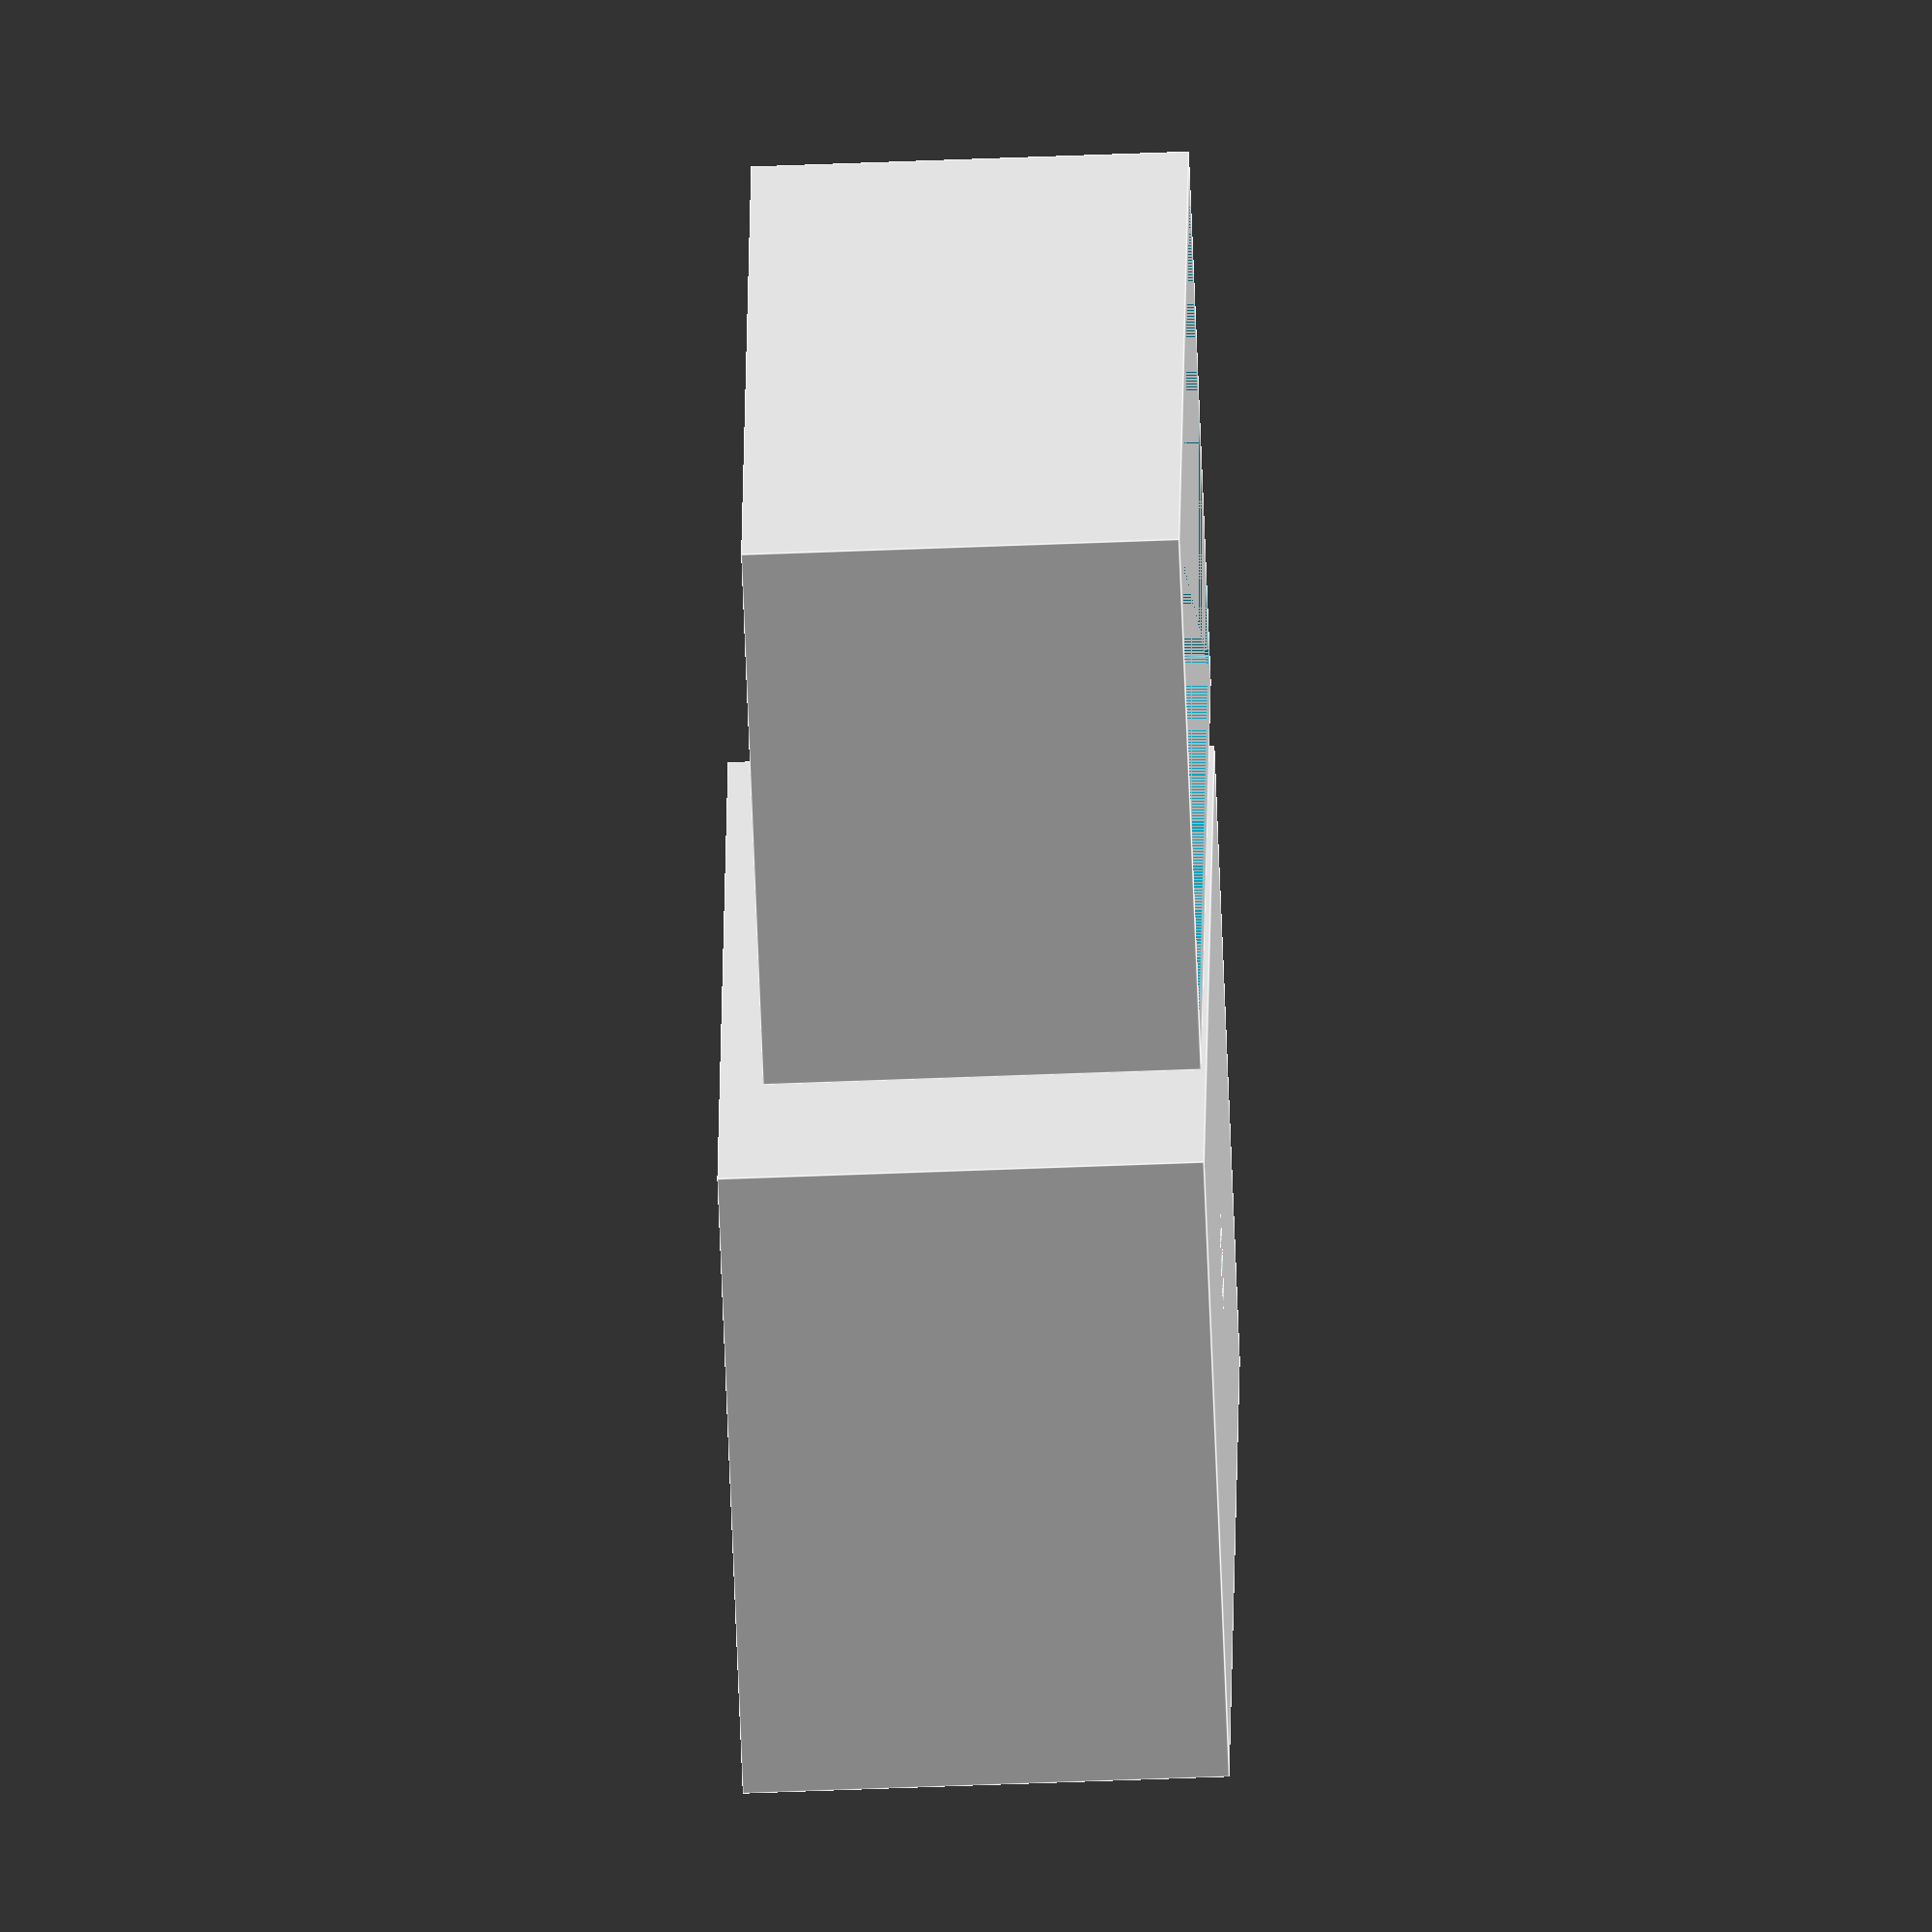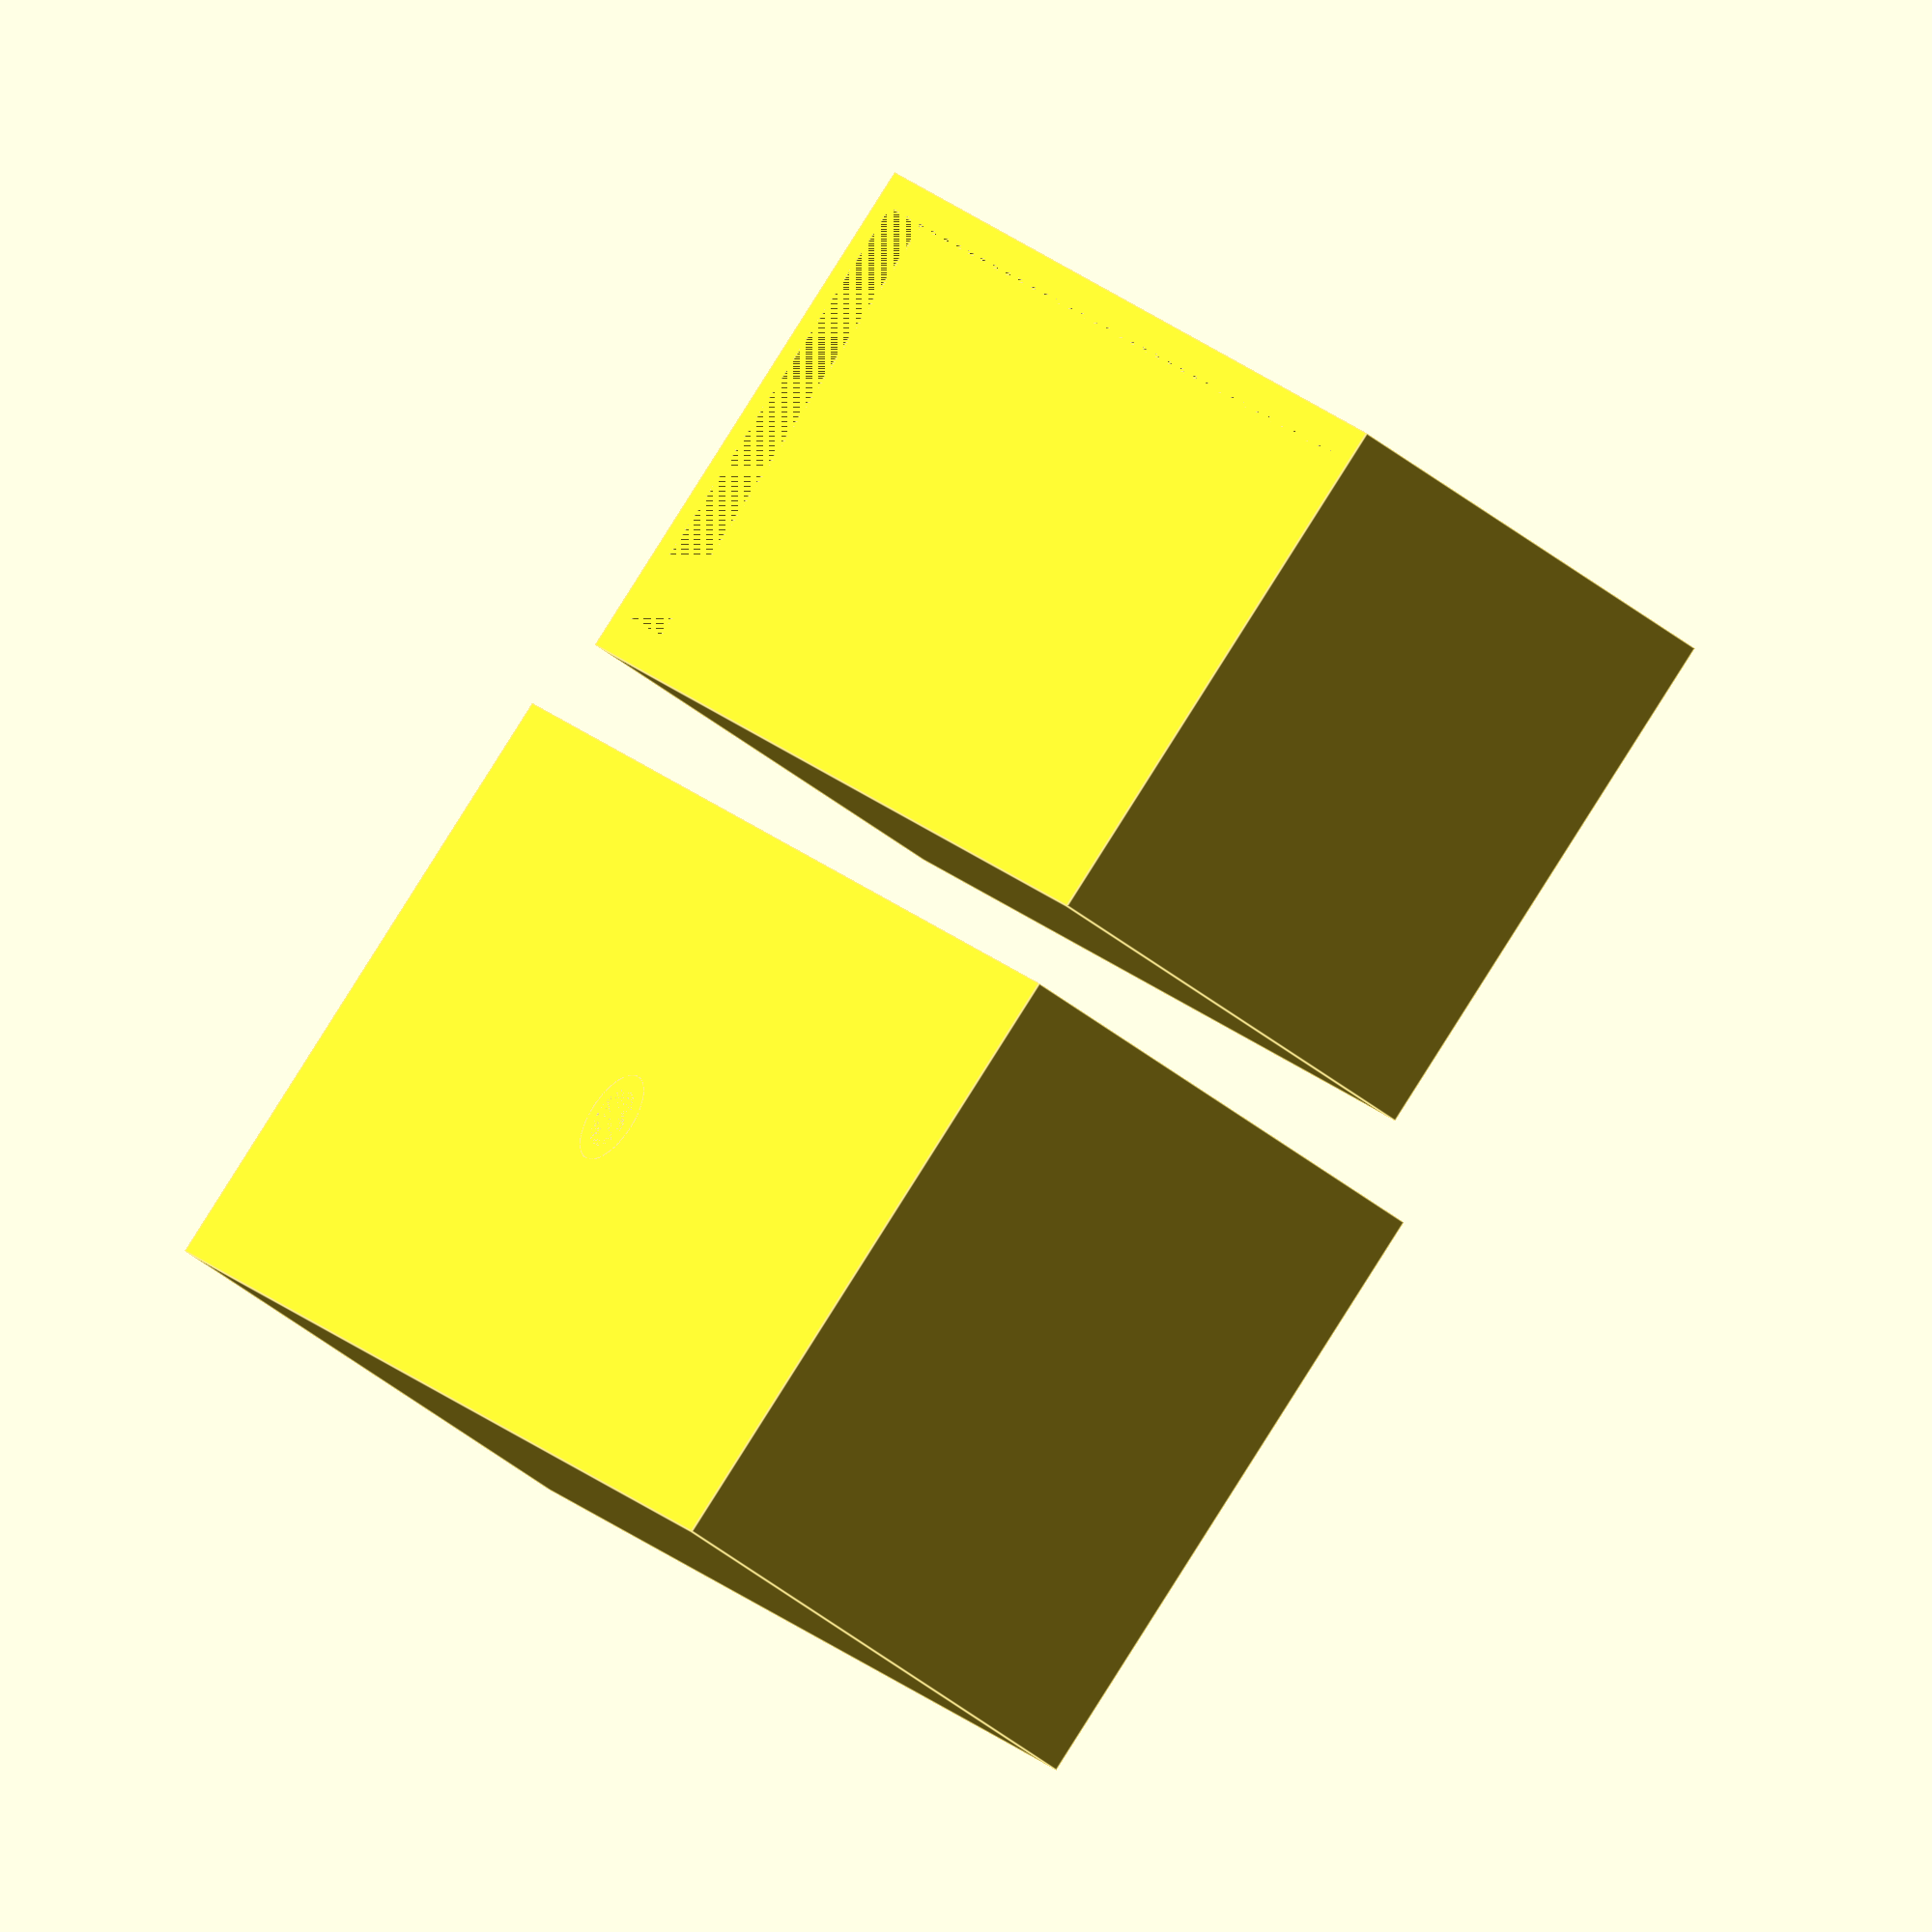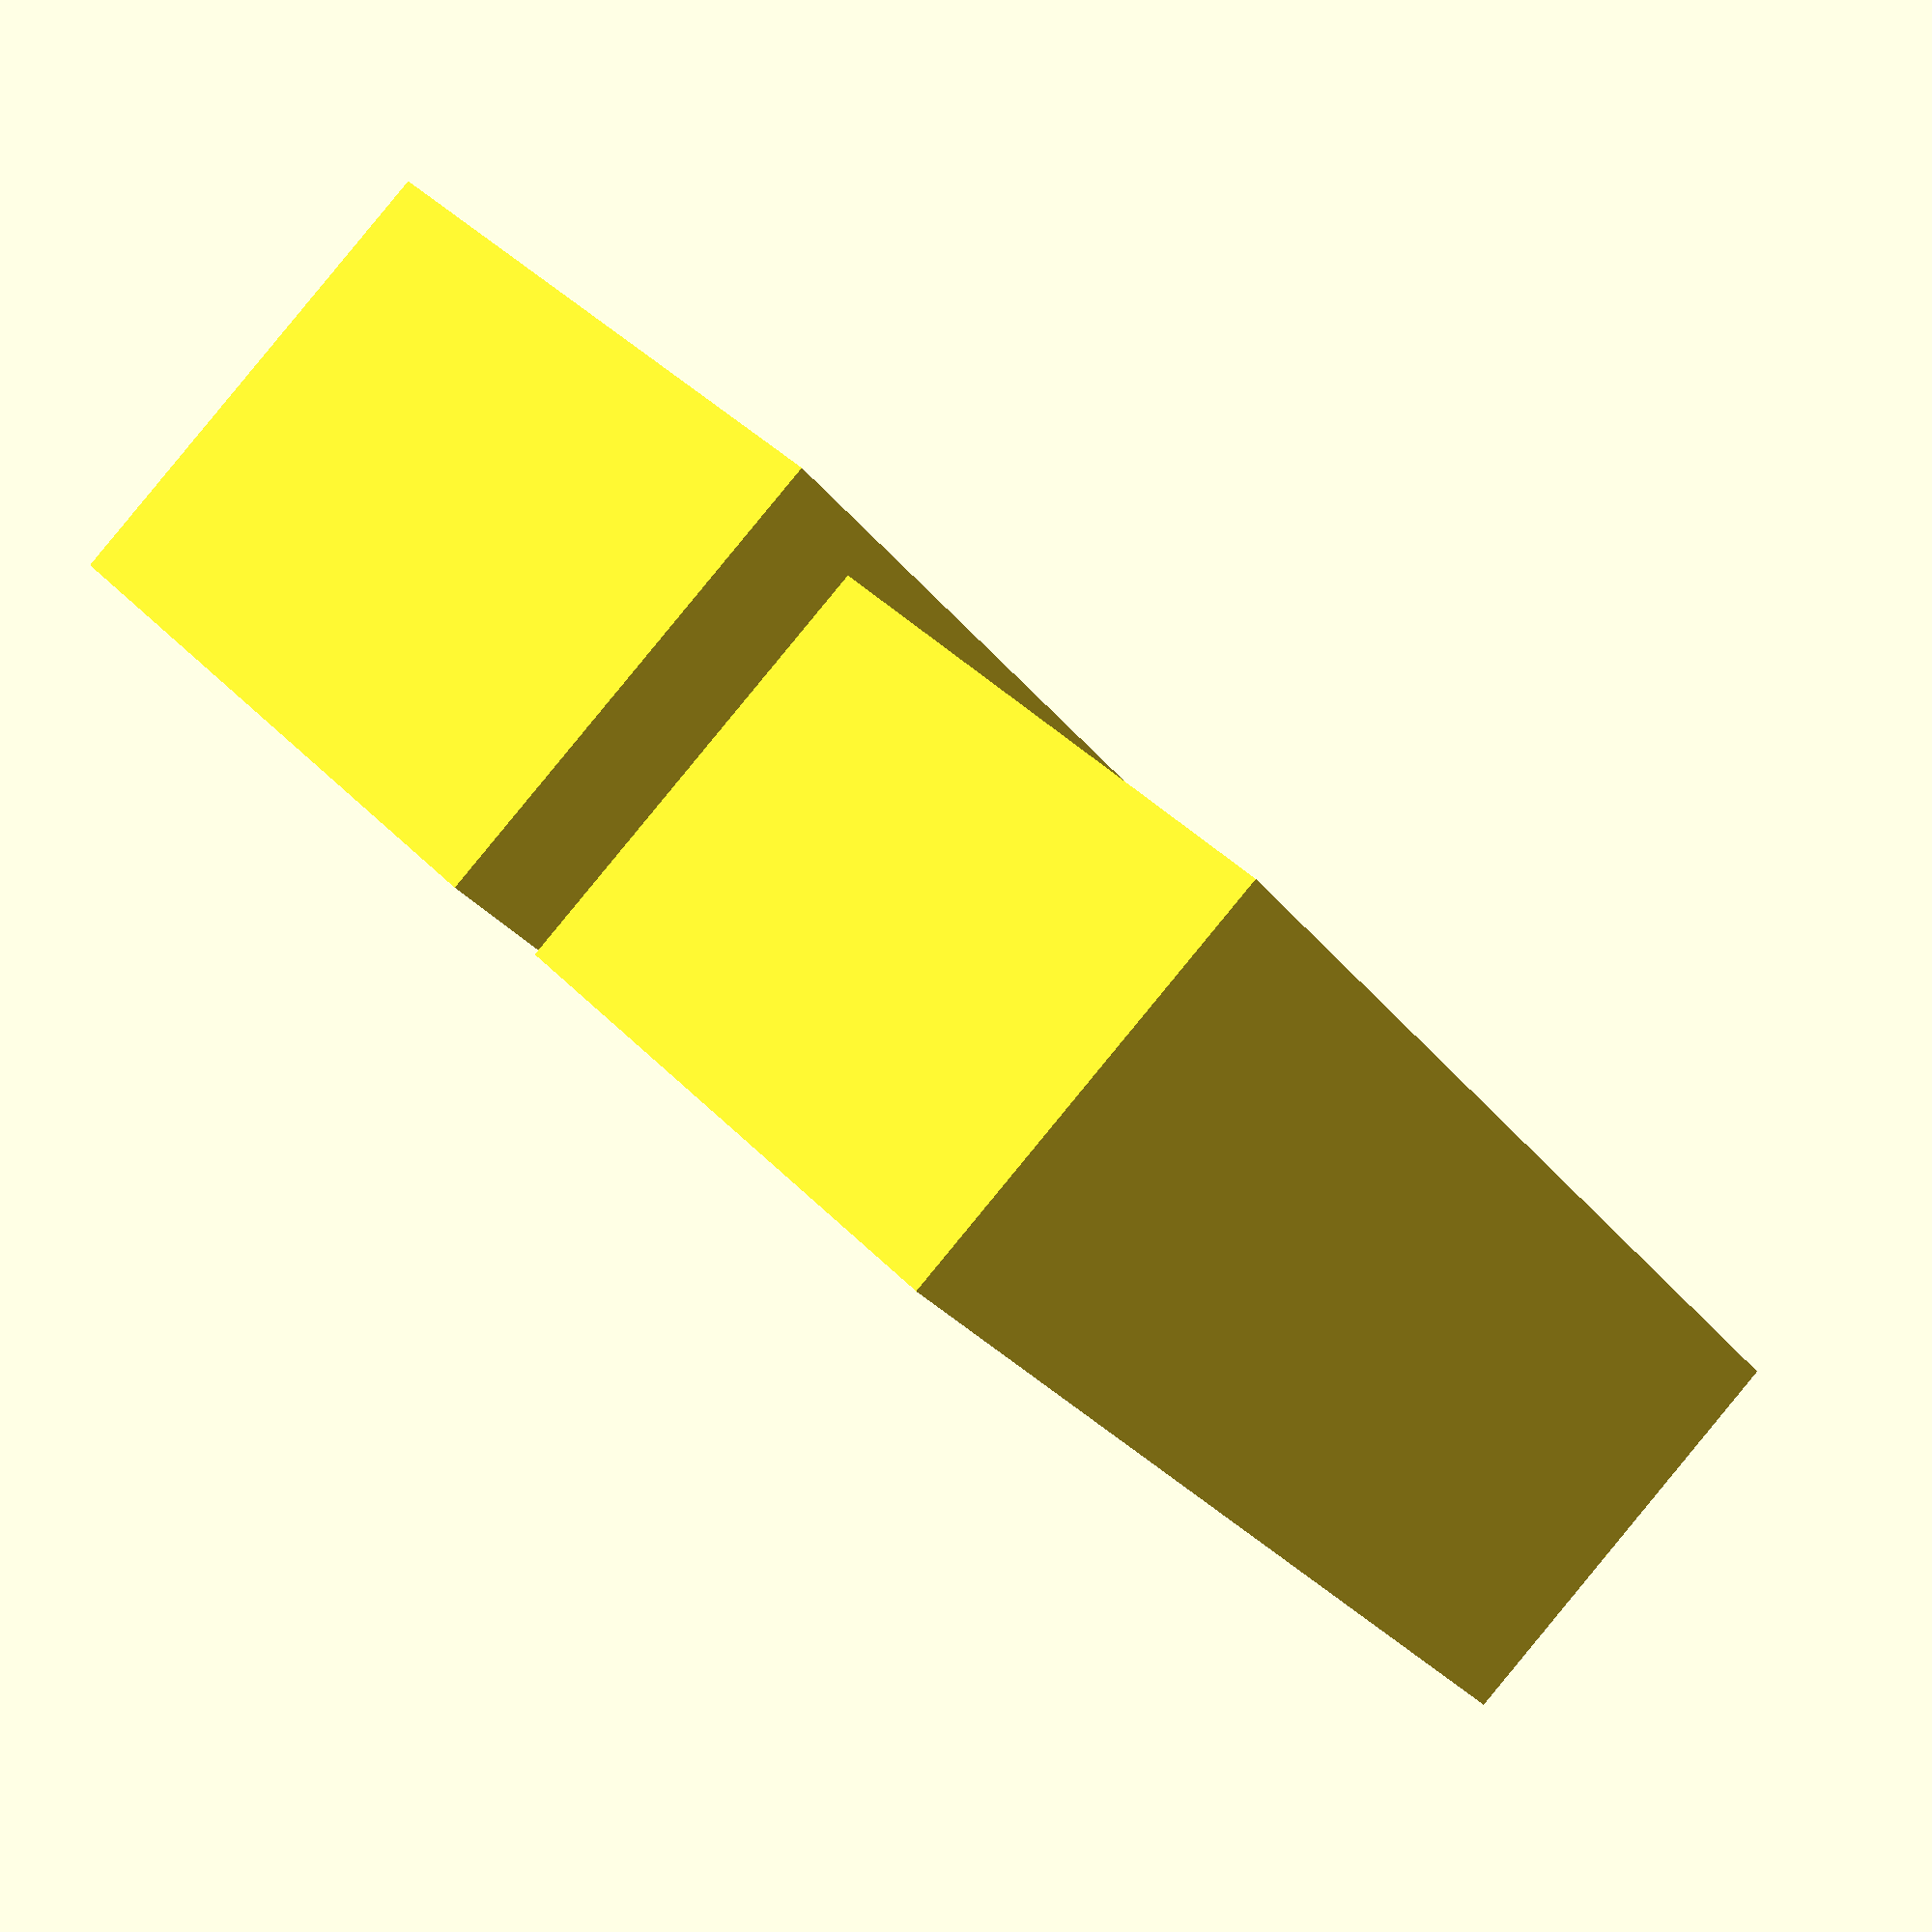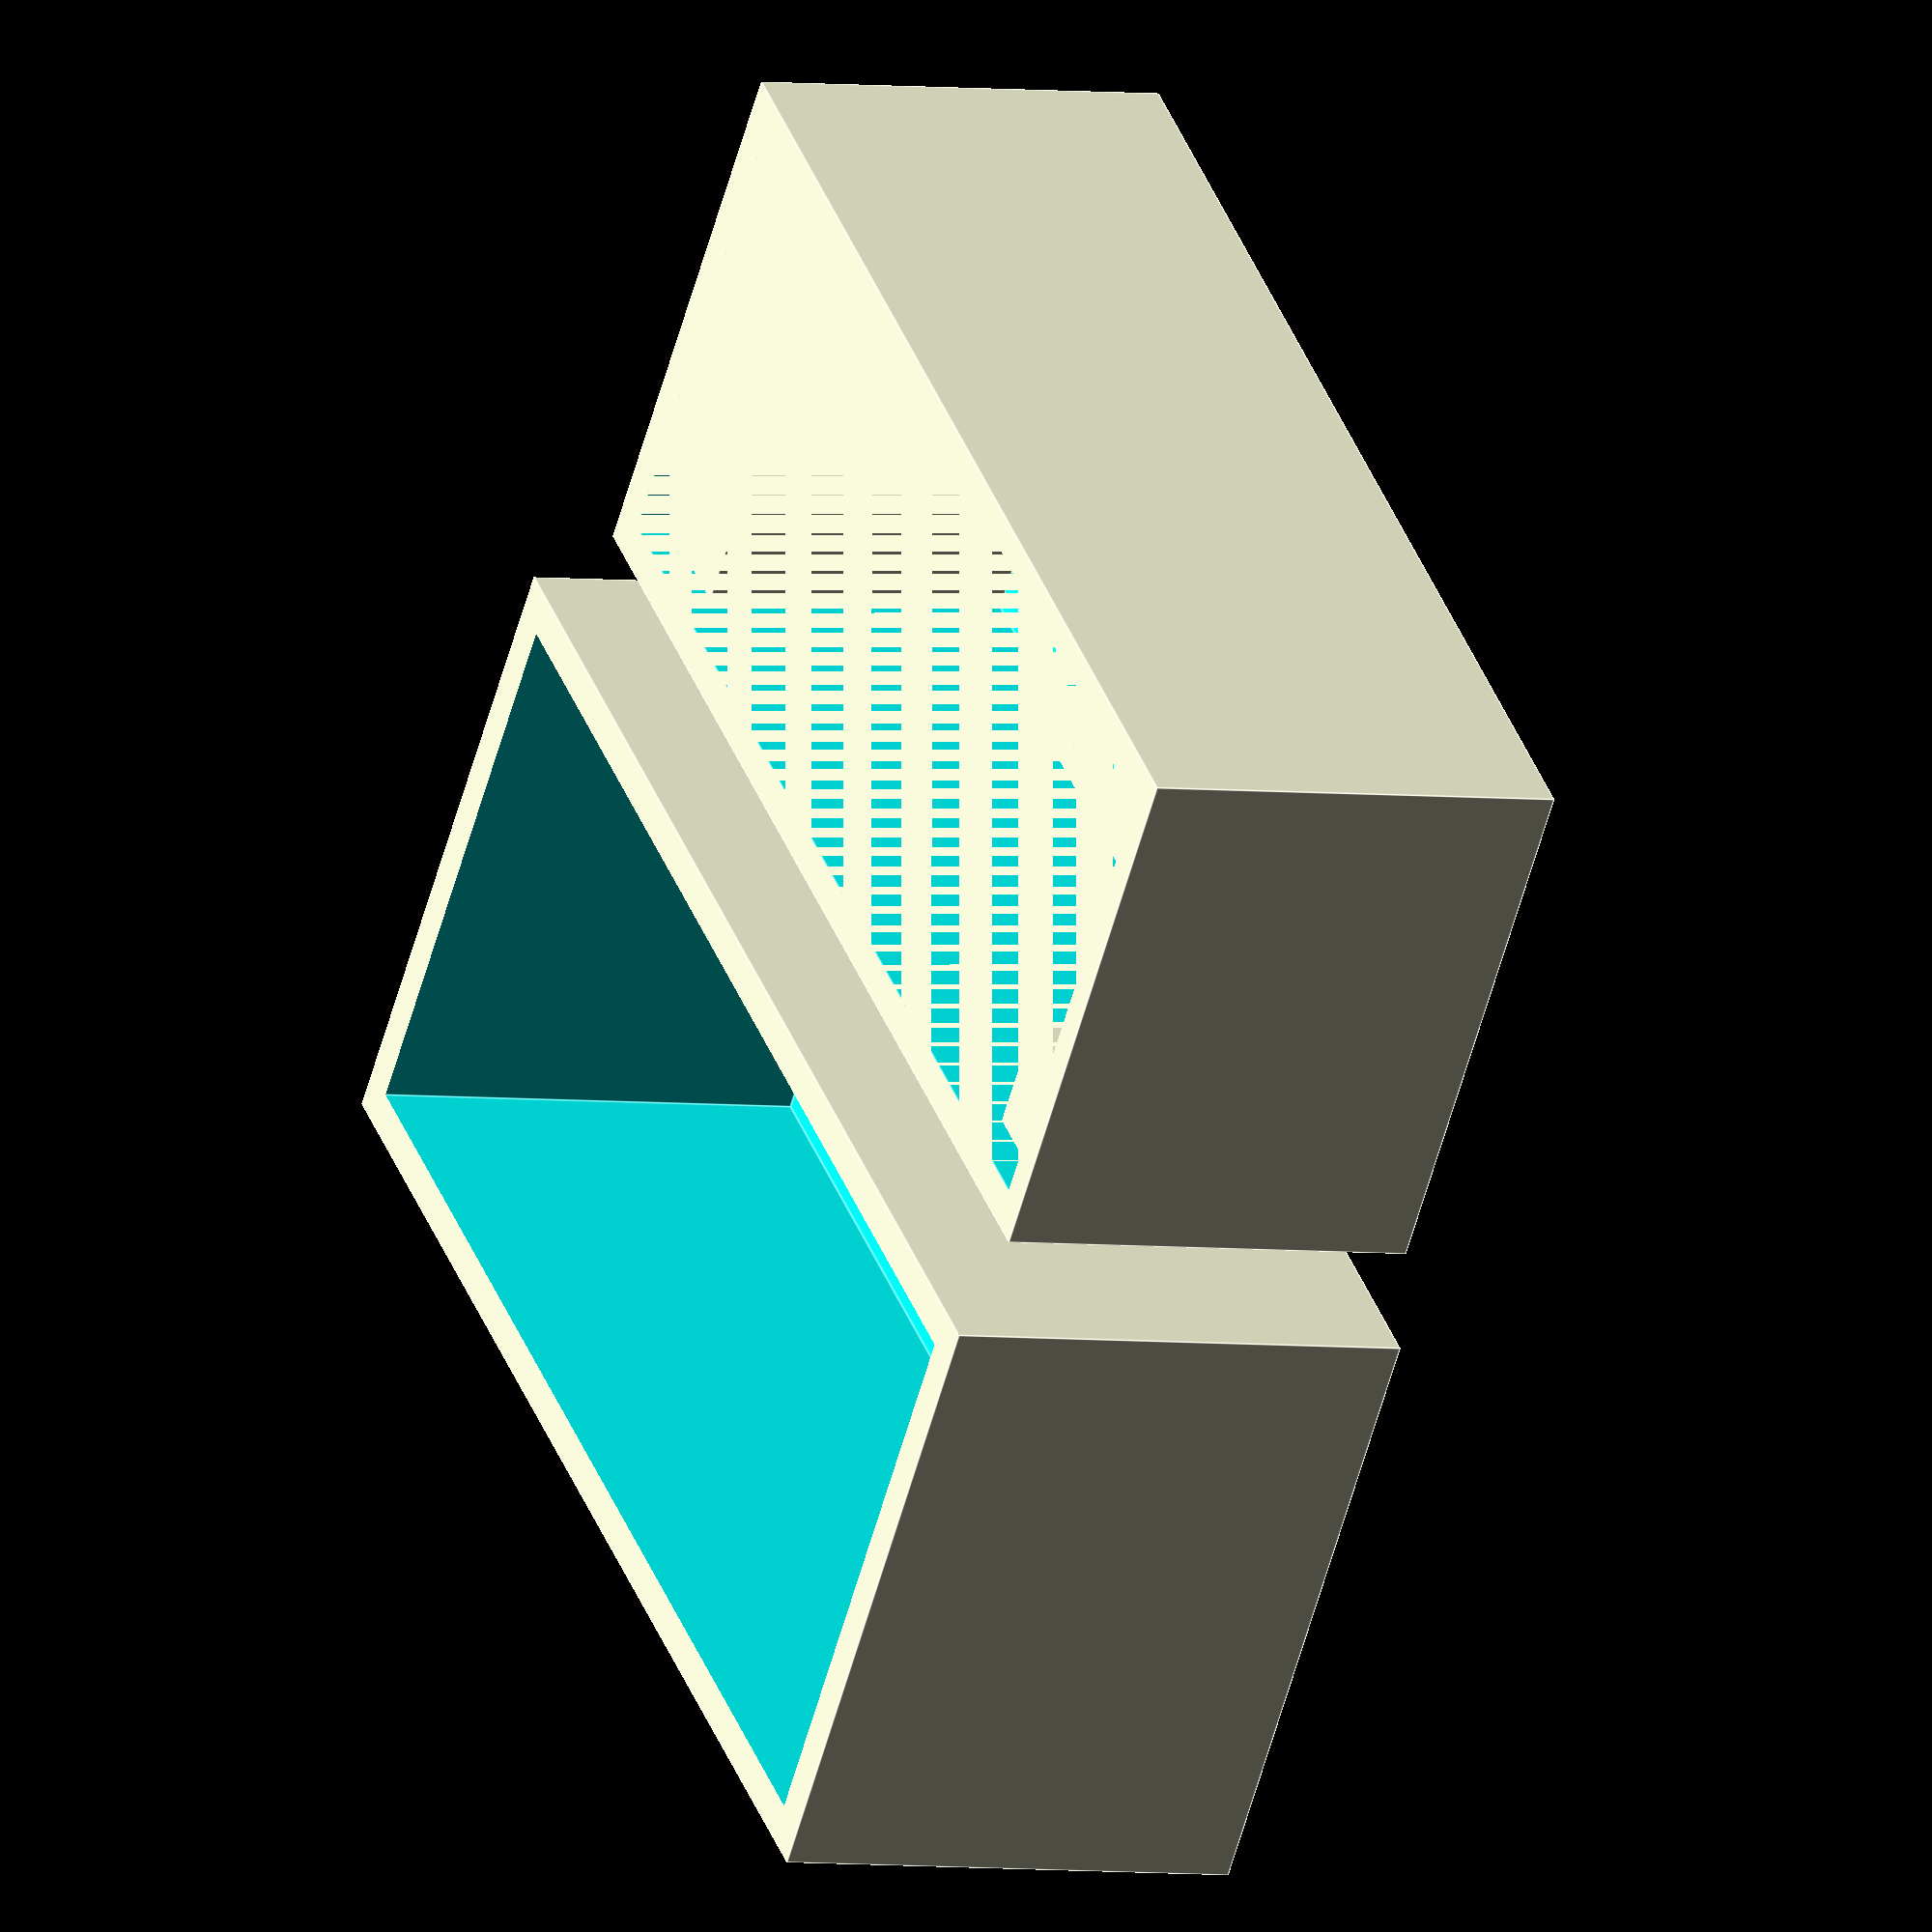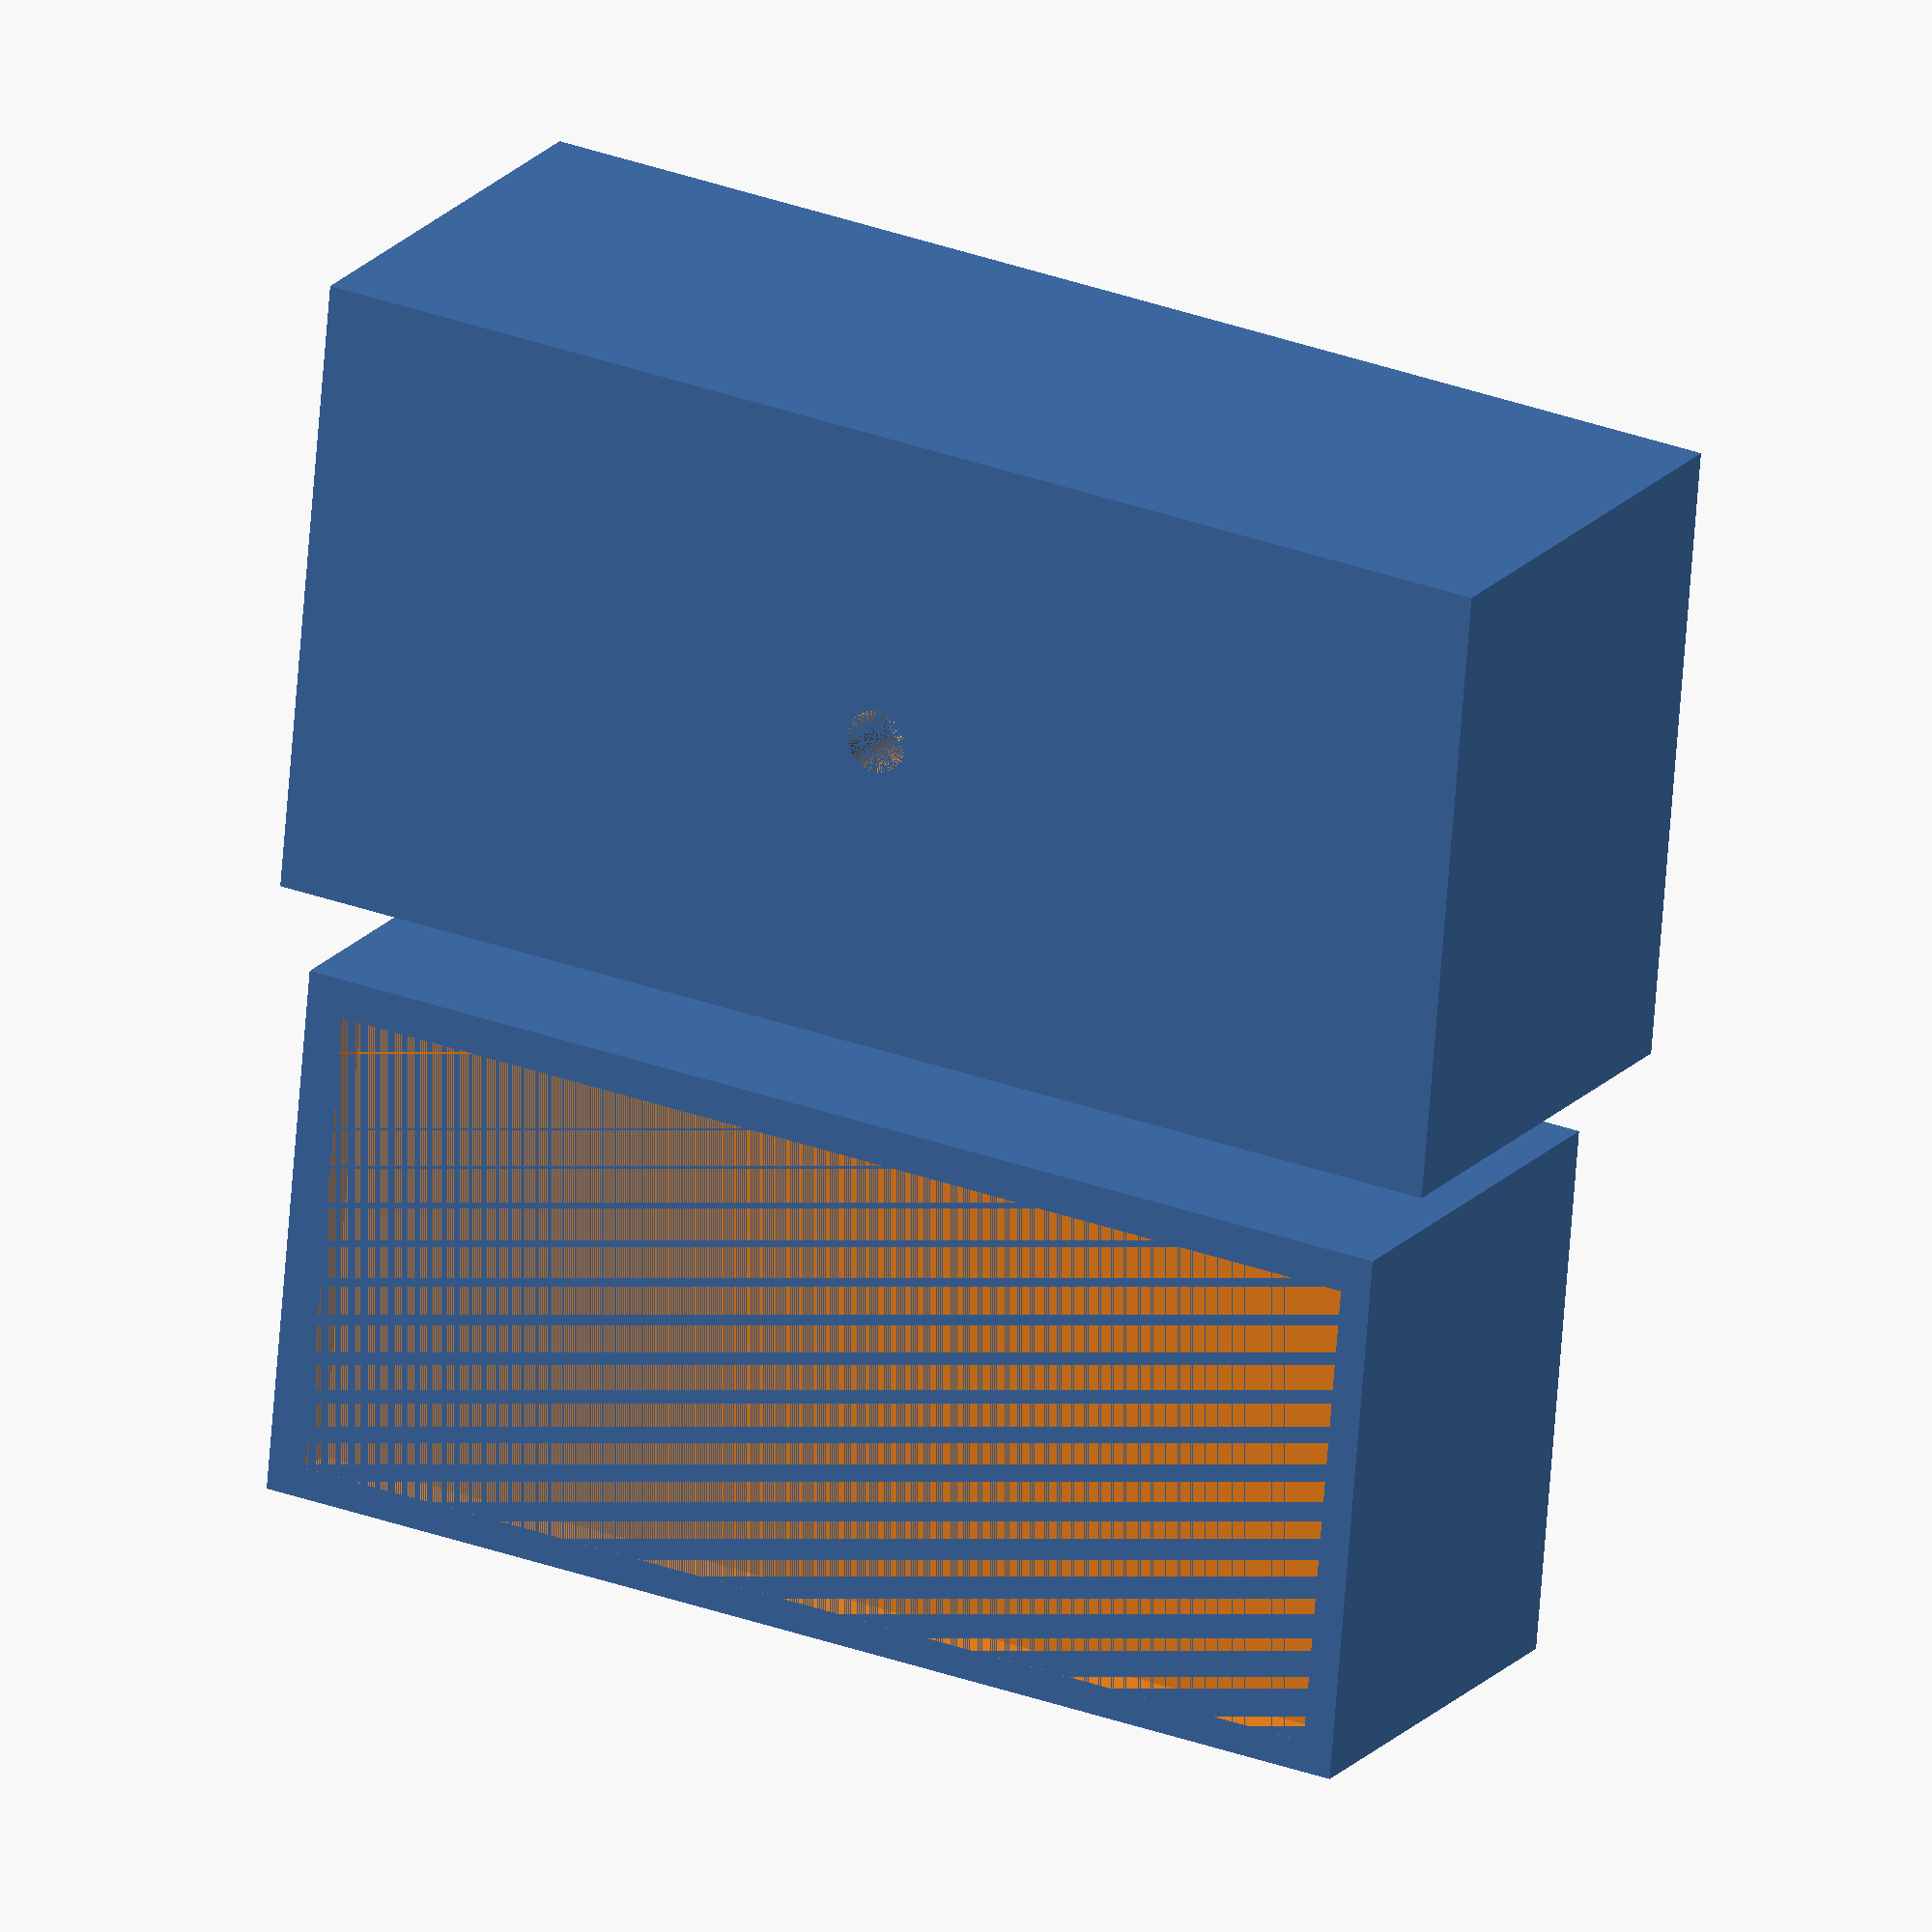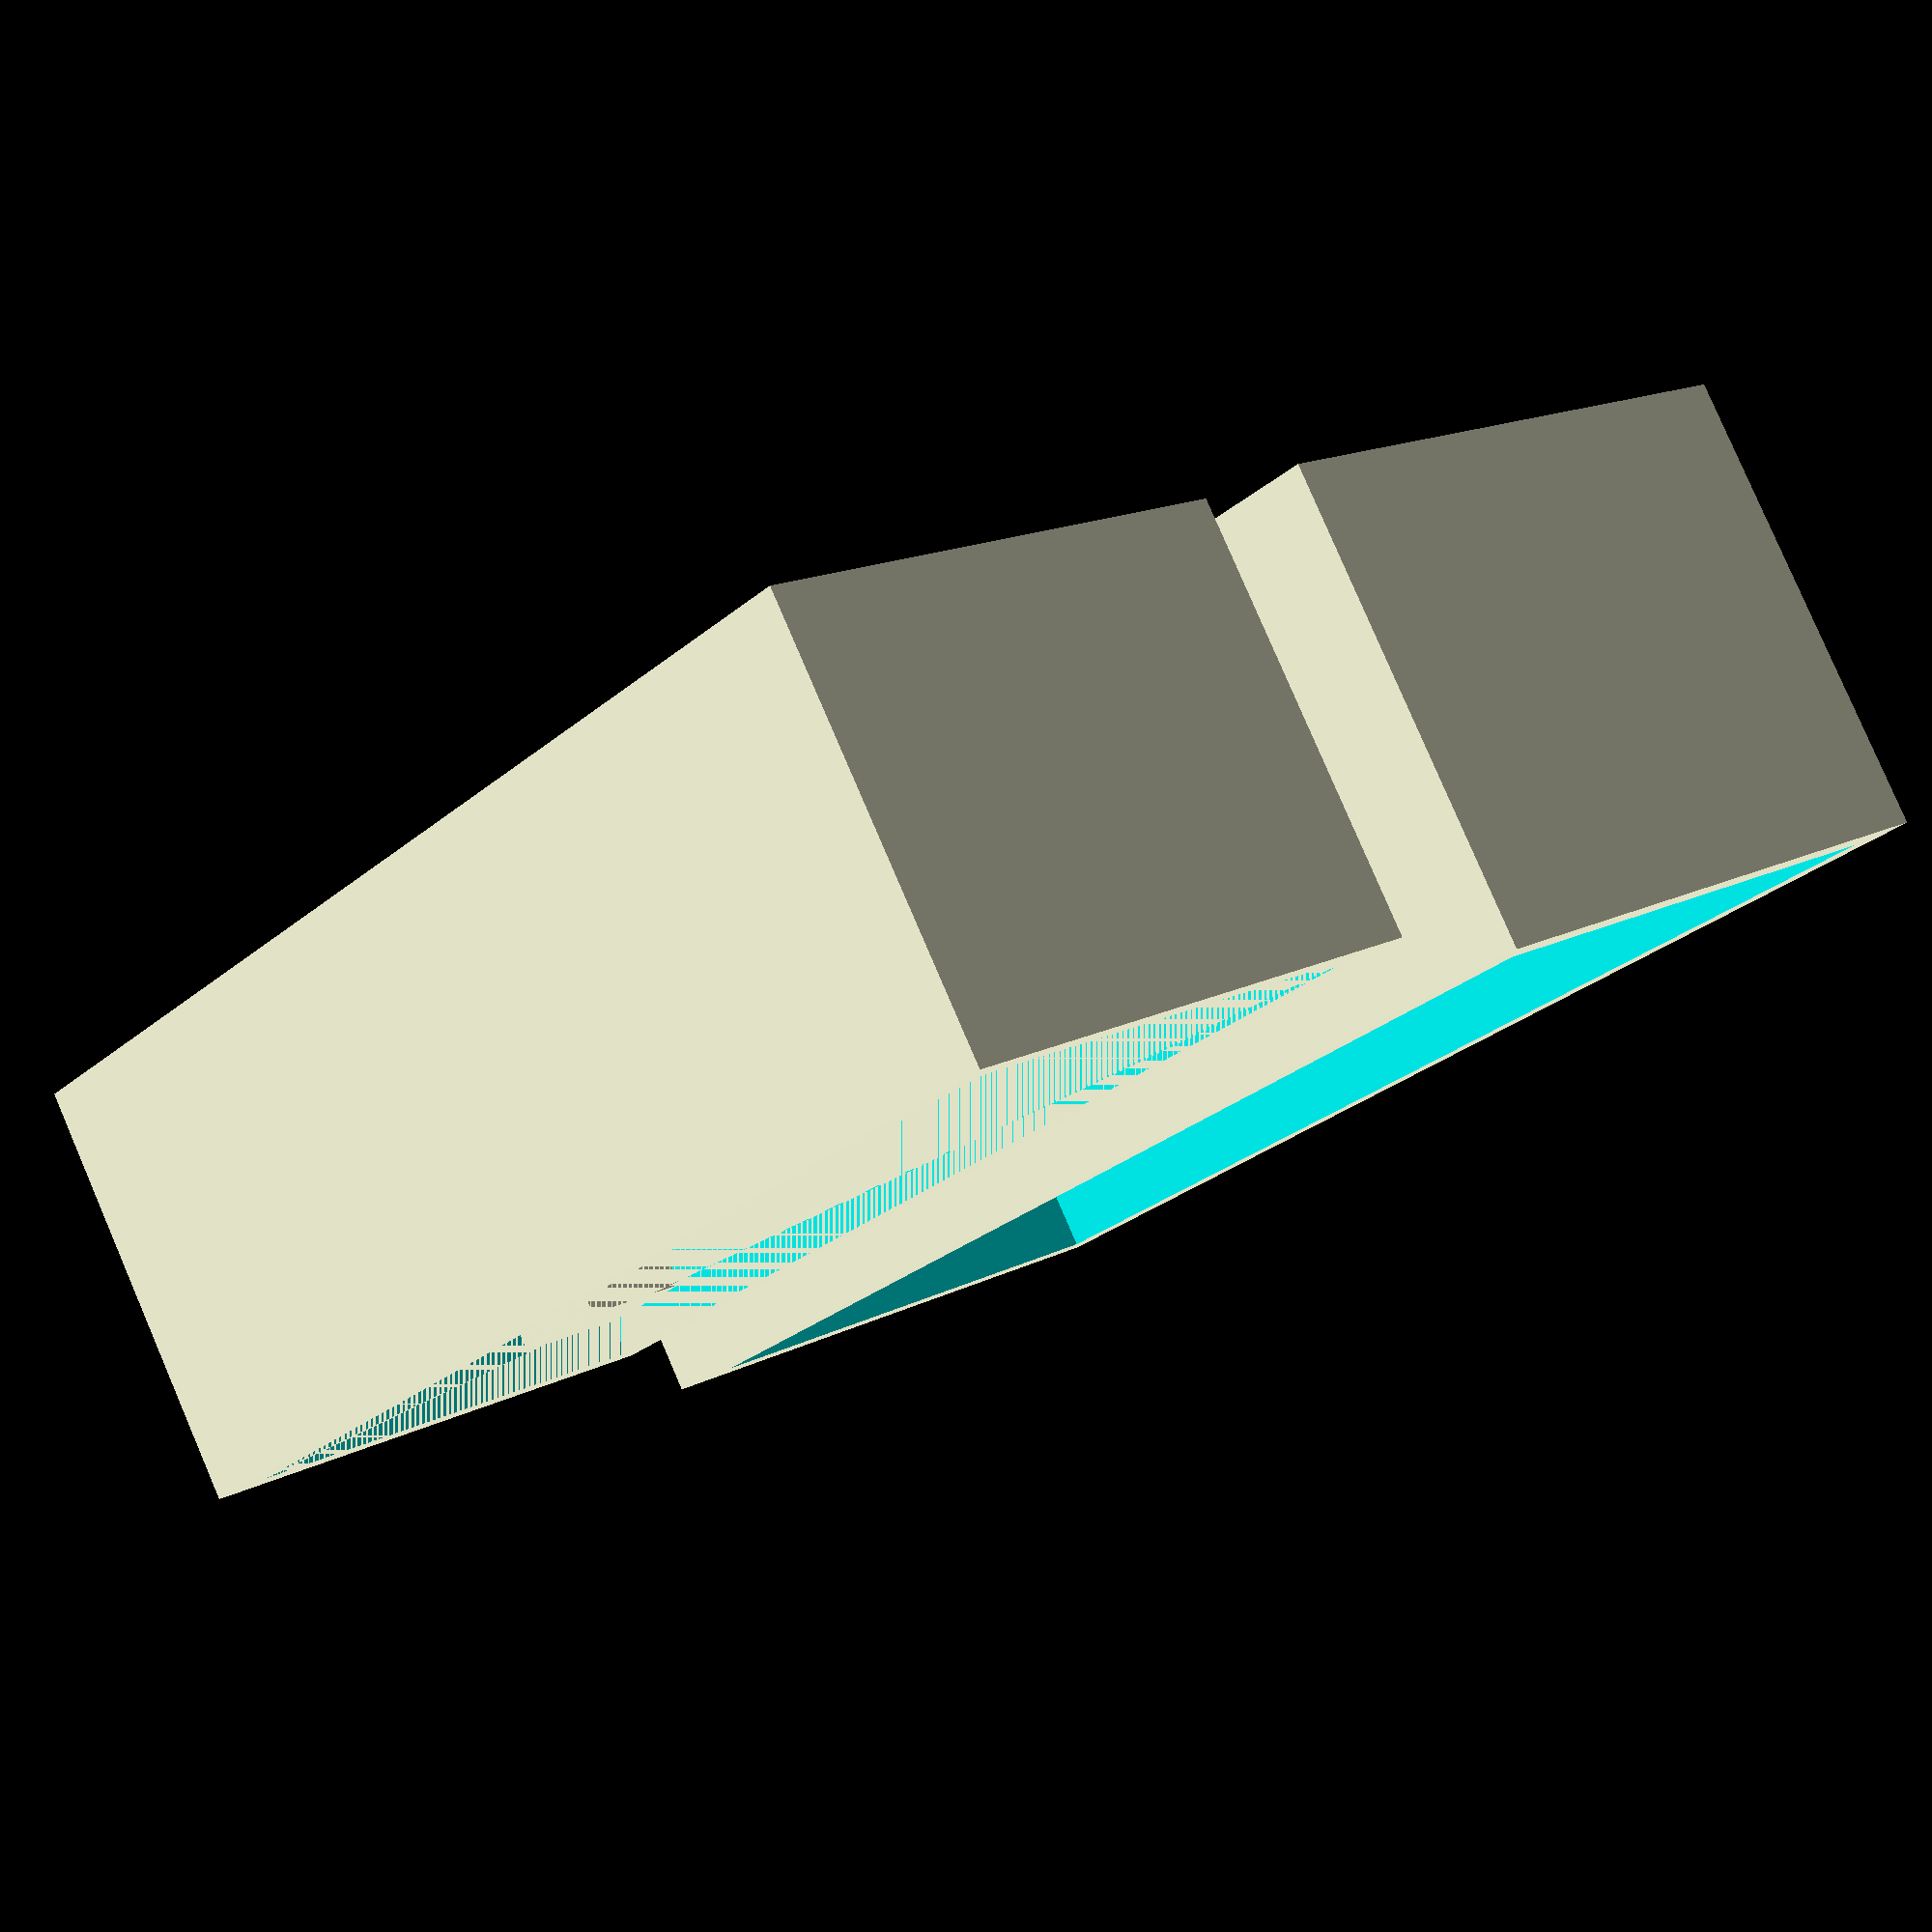
<openscad>
// Unit of measurement 1=1mm

// Top
difference() {
  // Base
  cube([160, 80, 60], center = false);
  // Cavity
  translate([5, 5, 5]) cube([150, 70, 60], center = false);
  // LED Cavity
  translate([80, 40, 0]) cylinder(h=10, r=4, center = false, $fn=360);
}
difference() {
  // LED Support
  translate([80, 40, 0]) cylinder(h=10, r=6, center = false, $fn=360);
  // LED Support Cavity
  translate([80, 40, 0]) cylinder(h=10, r=4, center = false, $fn=360);
}

// Bottom
translate([5, 90, 0]) {
  difference() {
    //Base
    cube([149, 69, 54], center = false);
    // Inner Cavity
    translate([5, 5, 10]) cube([140, 60, 44], center = false);
    // Outer Cavity
    translate([5, 5, 0]) cube([140, 60, 5], center = false);
  }
  //Pillar1
  translate([5, 5, 10]) cube([15, 15, 39.5], center = false);
  //Pillar2
  translate([5, 50, 10]) cube([15, 15, 39.5], center = false);
  //Pillar3
  translate([130, 50, 10]) cube([15, 15, 39.5], center = false);
  //Pillar4
  translate([130, 5, 10]) cube([15, 15, 39.5], center = false);

  // Bottom RPI Zero W Holder
  difference() {
    // Base RPI Zero Enclosure
    translate([63, 19, 10]) cube([63, 32, 15], center = false);
    // Base RPI Zero Reference
    translate([67, 23, 10]) cube([55, 24, 15], center = false);
    // Cavity 1
    translate([63, 25, 10]) cube([63, 20, 15], center = false);
    // Cavity 2
    translate([68.5, 19, 10]) cube([52, 32, 15], center = false);
  }
}
</openscad>
<views>
elev=59.5 azim=78.2 roll=92.3 proj=o view=edges
elev=227.8 azim=126.1 roll=311.5 proj=o view=edges
elev=91.0 azim=127.4 roll=320.5 proj=p view=solid
elev=3.6 azim=39.0 roll=65.1 proj=o view=edges
elev=160.3 azim=355.0 roll=331.9 proj=o view=wireframe
elev=97.9 azim=132.4 roll=203.3 proj=p view=solid
</views>
